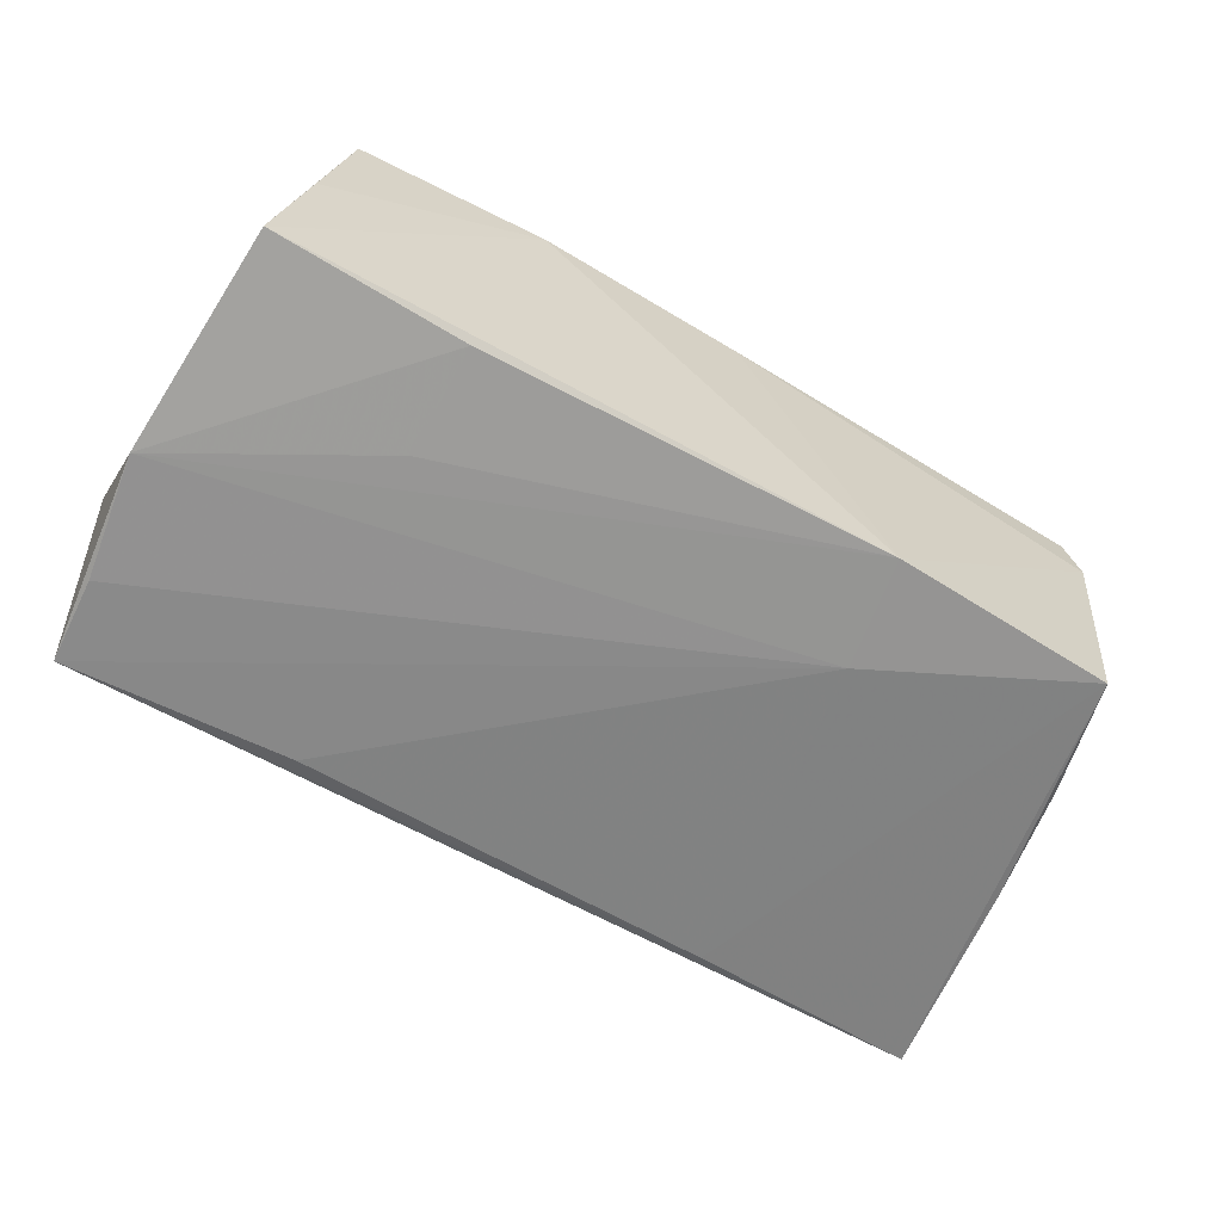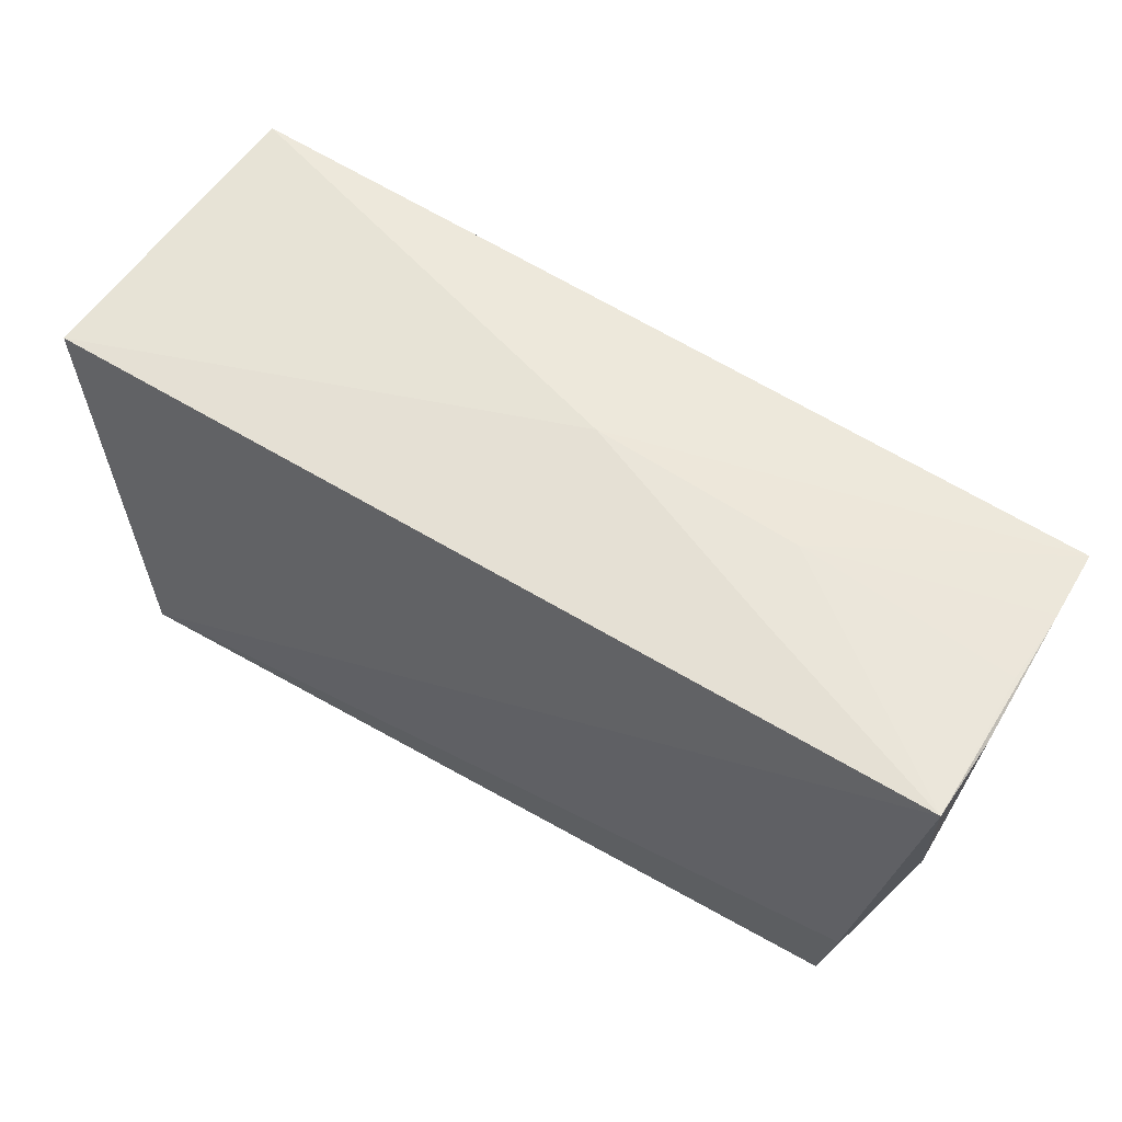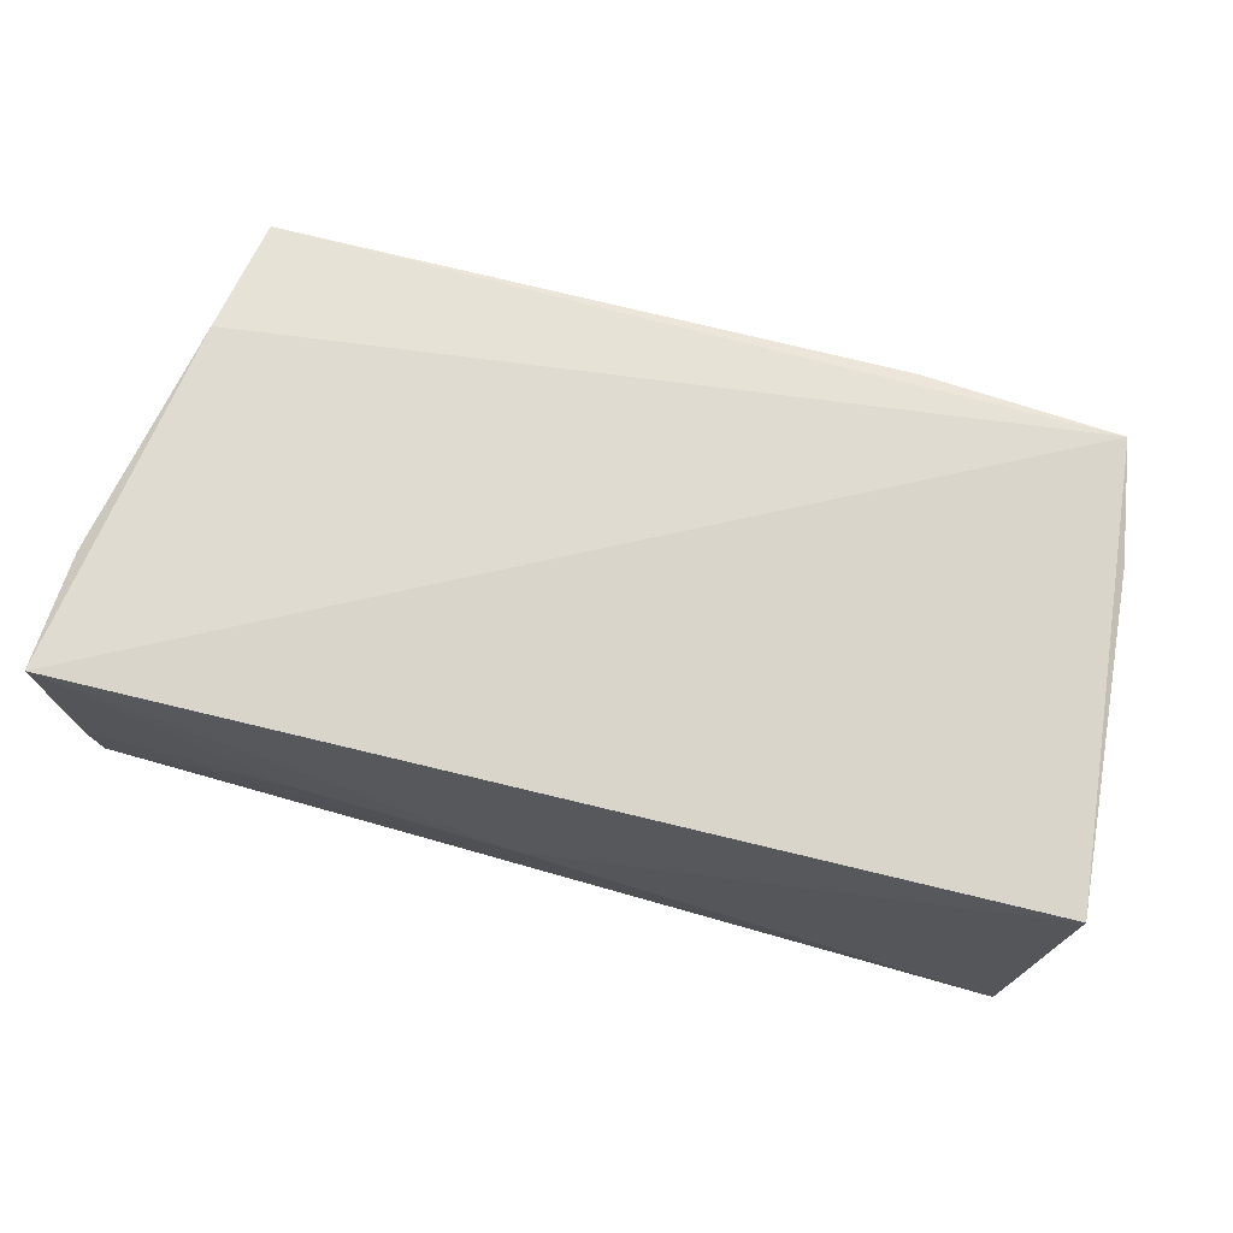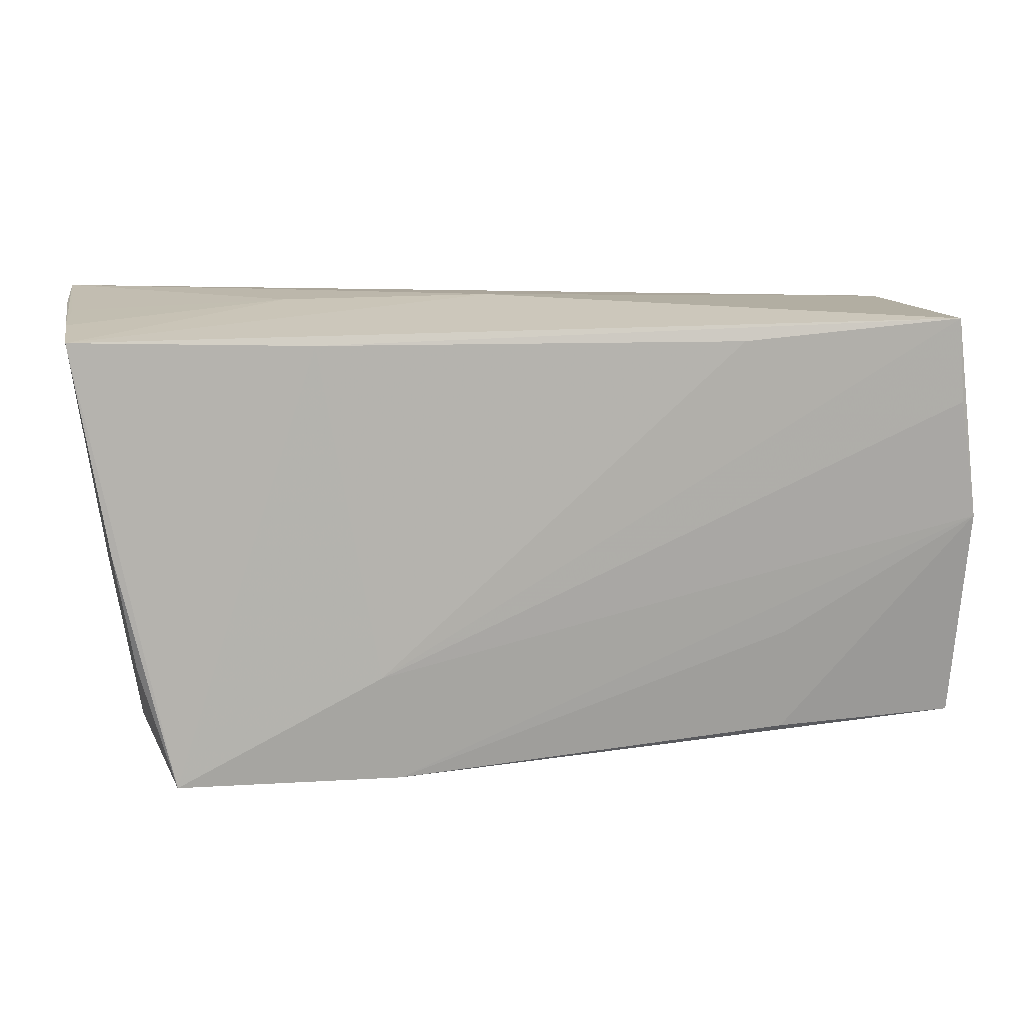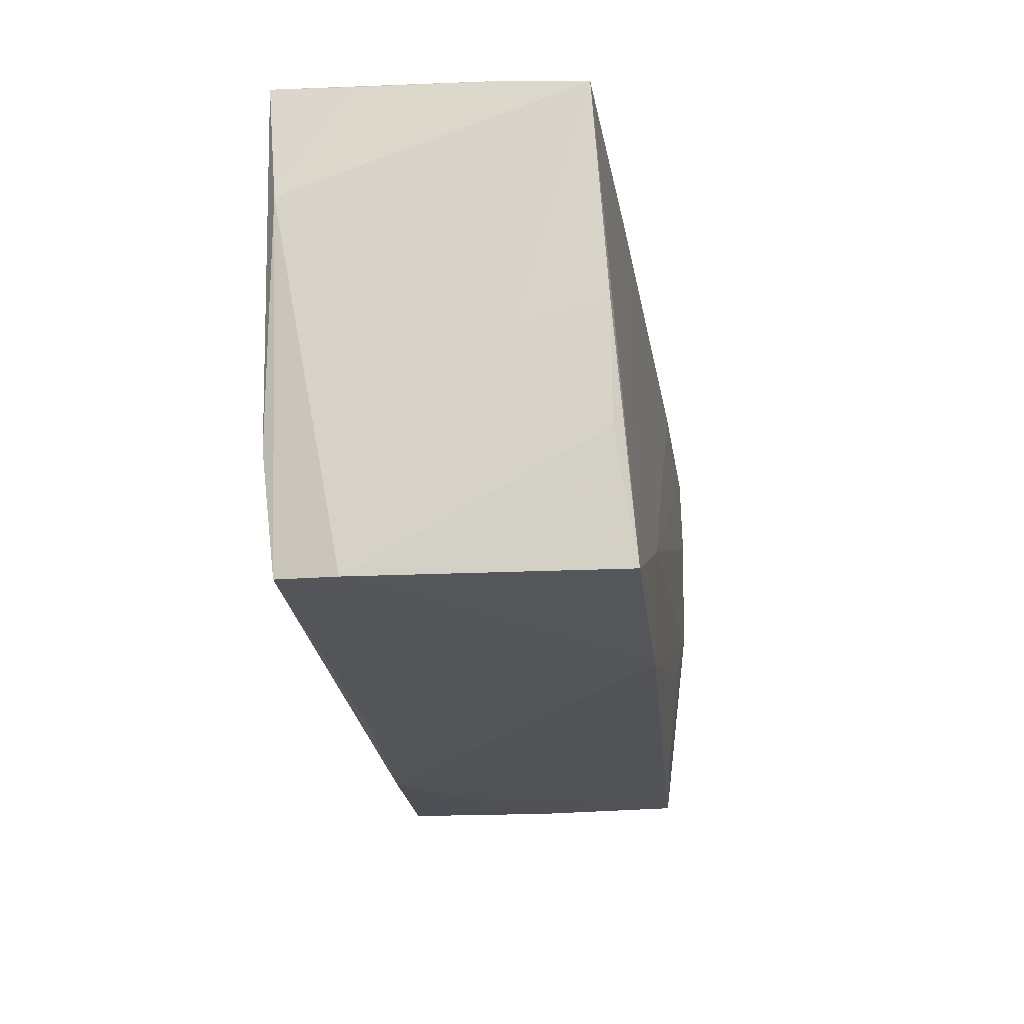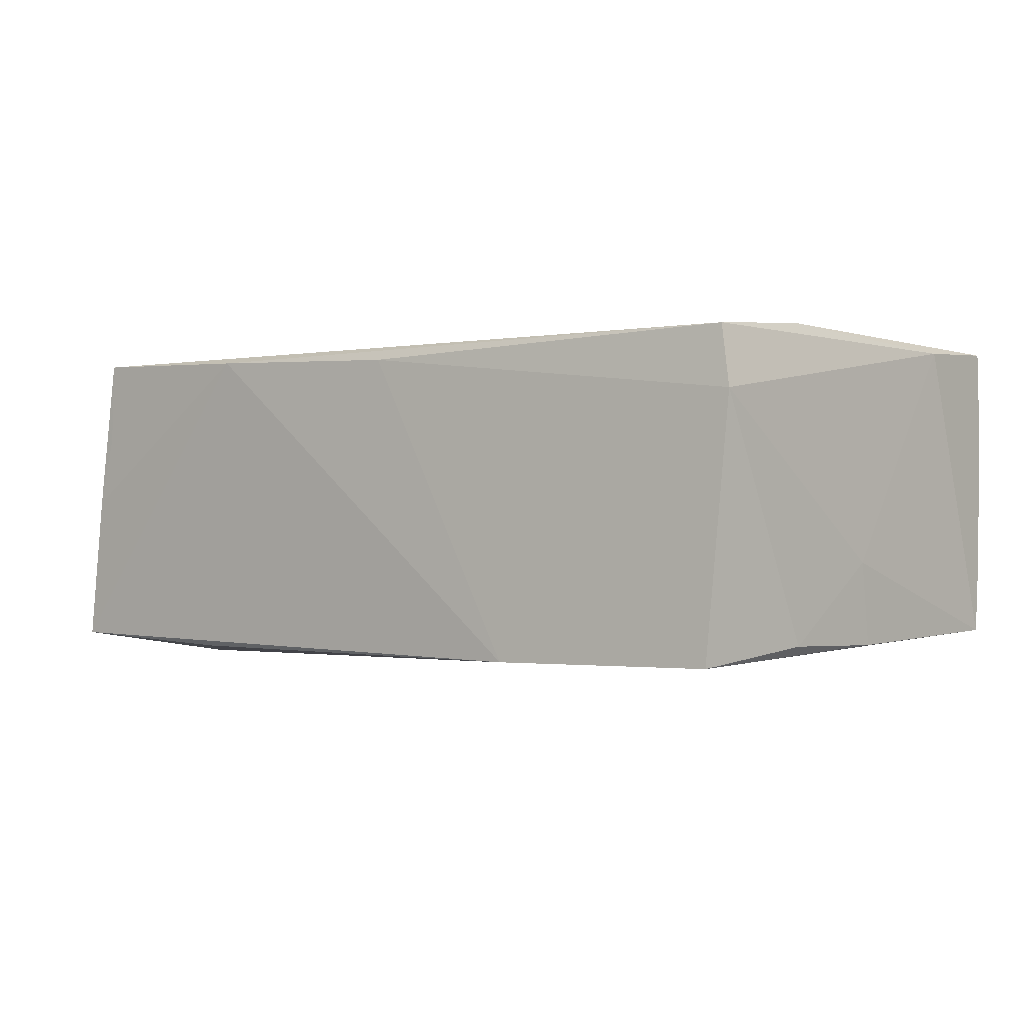
<metadata>
{"format":"obj","ext":"obj","renderer":"f3d","projection":"perspective","resolution":1024,"background":"white","views":[{"elev":-64.3,"azim":-30.9,"up":"+Z"},{"elev":59.4,"azim":30.8,"up":"+Y"},{"elev":70.0,"azim":-164.9,"up":"+Z"},{"elev":13.3,"azim":168.4,"up":"+Y"},{"elev":-24.3,"azim":97.3,"up":"+Y"},{"elev":-2.1,"azim":34.7,"up":"+Z"}]}
</metadata>
<code>
v 0.0542 0.02701 0.001812
v 0.05406 0.01419 0.01844
v 0.05084 0.001074 -0.01713
v -0.02372 0.02406 -0.01973
v -0.05384 0.02449 0.01558
v -0.05384 0.001464 -0.01988
v 0.03025 0.02814 0.009637
v 0.01798 -0.02774 -0.01893
v 0.0002896 -0.02819 0.01719
v 0.02017 -0.01487 -0.01964
v -0.05294 -0.02468 -0.01663
v 0.05476 0.02557 -0.01581
v 0.0479 -0.02771 0.01111
v -0.05018 -0.01257 0.0177
v -0.05018 -0.02566 0.001107
v 0.04856 -0.01275 -0.01696
v -0.02991 -0.01222 -0.01931
v 0.05486 0.02711 0.009618
v -0.04797 -0.02595 0.009512
v 0.004023 0.02818 -0.001799
v 0.04674 -0.0272 0.01822
v 0.02695 0.02465 -0.01739
v -0.05138 0.0159 -0.02037
v 0.05481 0.02641 -0.007143
v -0.03022 -0.02487 -0.01803
v 0.04866 -0.01343 0.01957
v -0.04757 -0.02607 0.01957
v 0.02888 0.02796 -0.0001998
v -0.02475 -0.02803 0.01843
v 0.05128 -0.001289 -0.007422
v 0.05435 0.02806 0.01957
v -0.05059 0.02612 -0.02025
v 0.0445 -0.027 -0.01904
f 11 5 6
f 25 11 6
f 11 25 8
f 6 10 8
f 8 10 33
f 27 5 14
f 14 11 27
f 5 11 14
f 17 25 6
f 6 8 17
f 17 8 25
f 27 21 26
f 21 2 26
f 33 12 3
f 3 16 33
f 23 10 6
f 10 4 22
f 22 12 33
f 33 10 22
f 12 20 28
f 32 20 12
f 12 22 32
f 32 22 4
f 5 20 32
f 32 4 10
f 10 23 32
f 6 5 32
f 32 23 6
f 27 11 15
f 29 21 27
f 11 8 29
f 29 15 11
f 27 26 31
f 31 26 2
f 31 5 27
f 31 2 18
f 12 2 30
f 30 3 12
f 16 3 30
f 13 8 33
f 33 16 13
f 16 30 13
f 13 2 21
f 13 30 2
f 27 15 19
f 19 29 27
f 15 29 19
f 7 20 5
f 5 31 7
f 7 28 20
f 7 31 28
f 12 28 24
f 24 31 18
f 18 2 24
f 24 2 12
f 9 29 8
f 8 13 9
f 21 29 9
f 9 13 21
f 28 31 1
f 1 24 28
f 31 24 1

</code>
